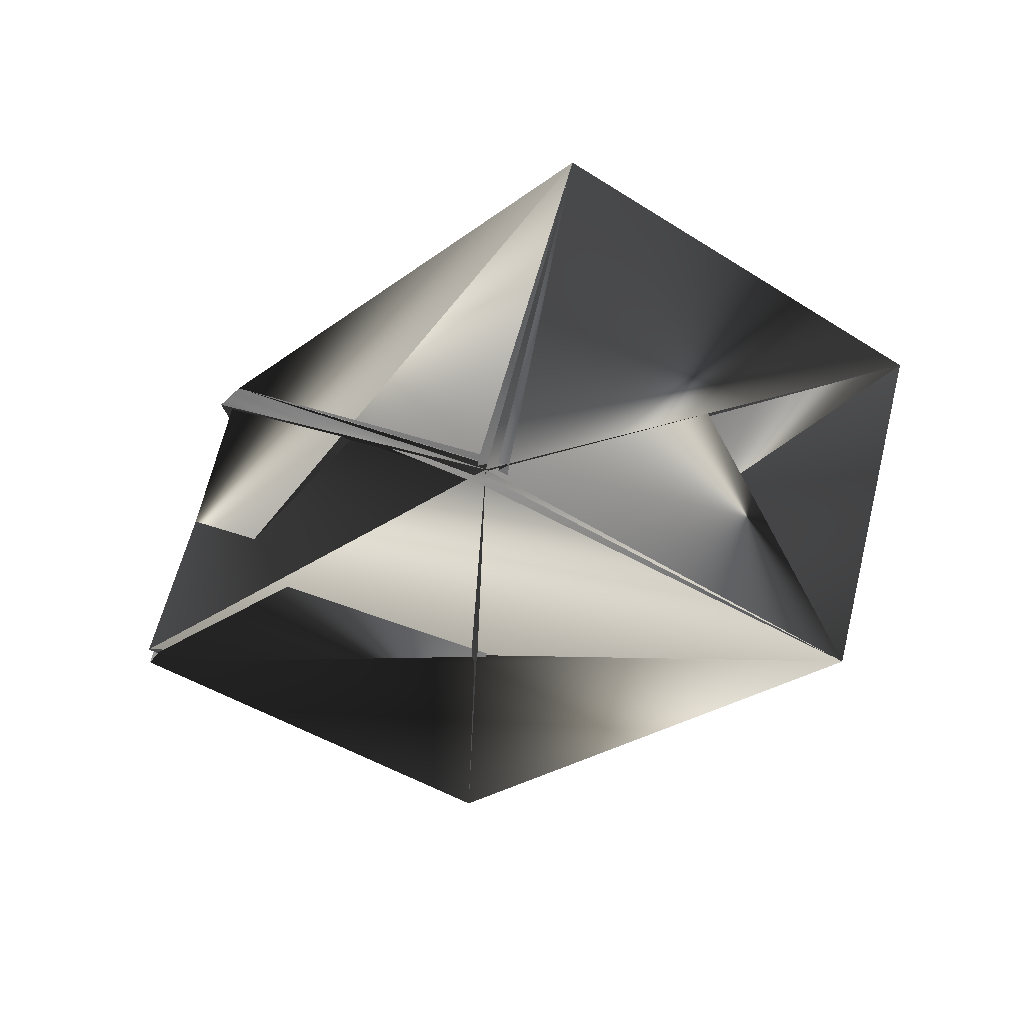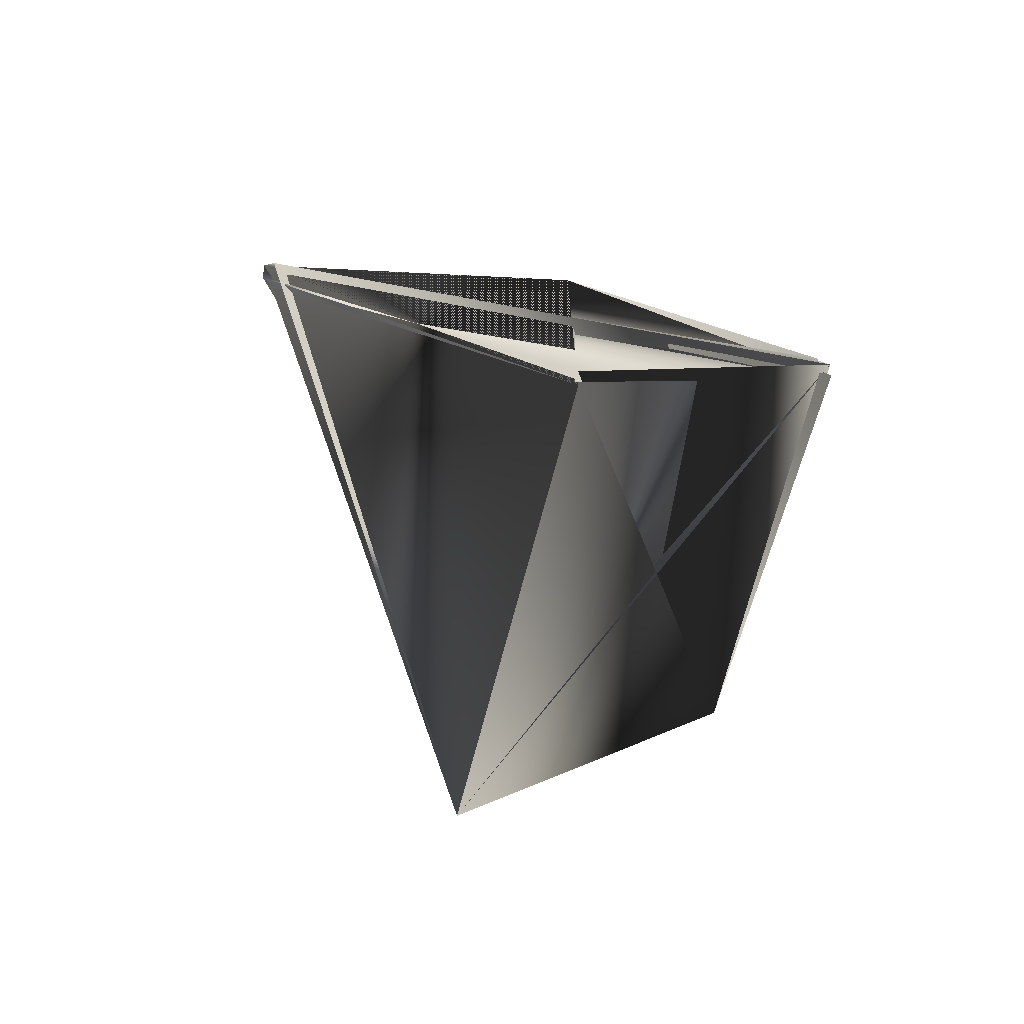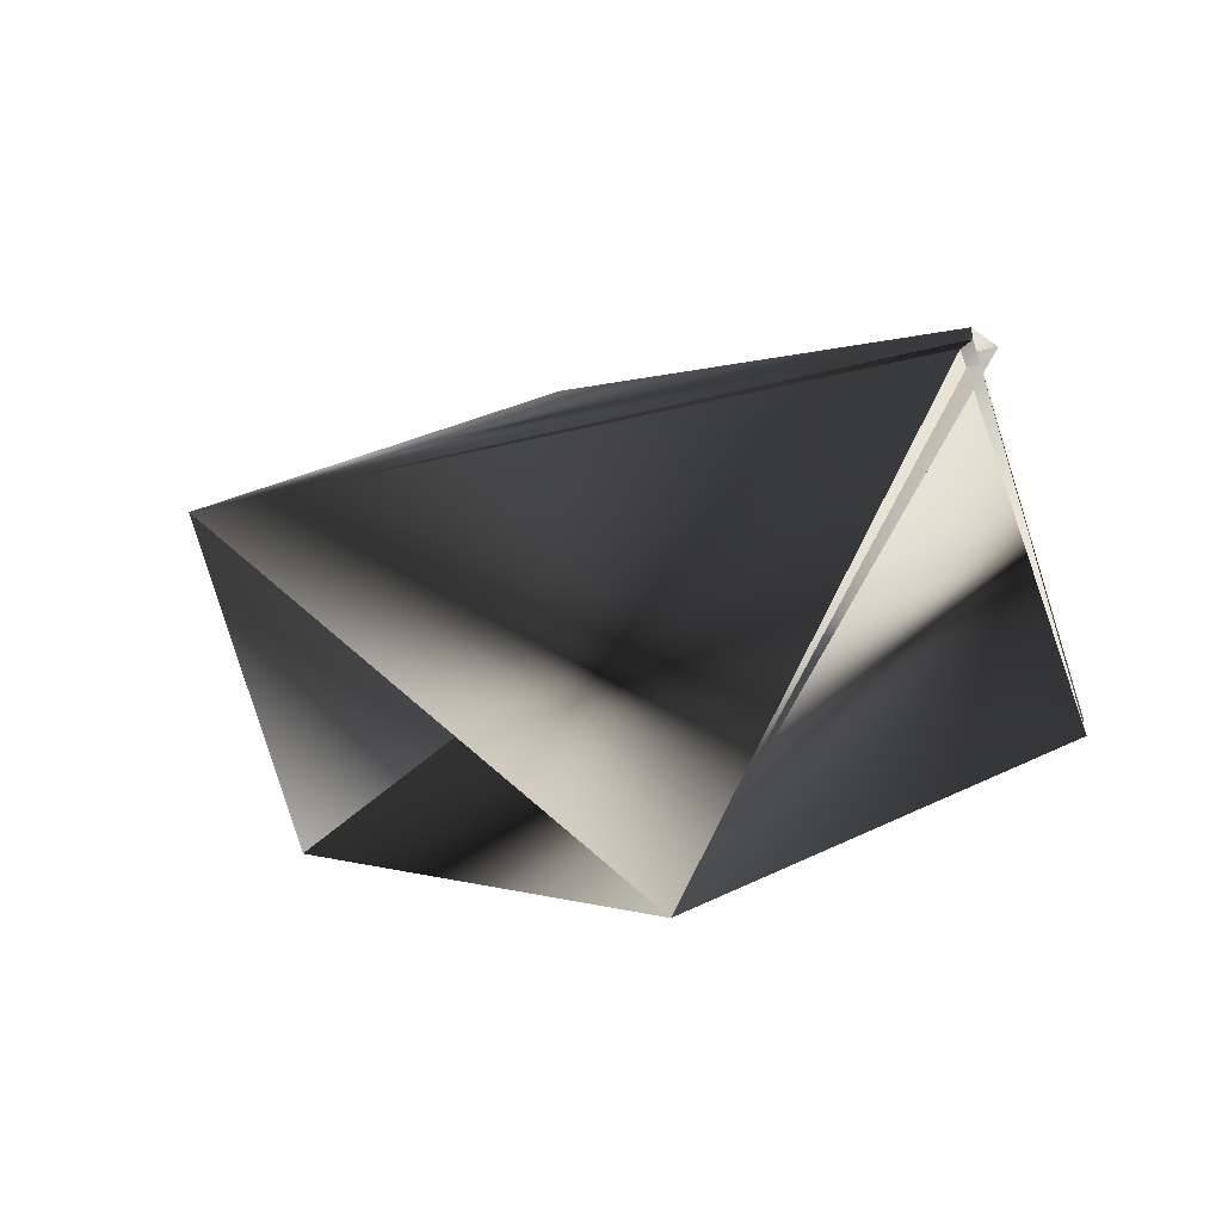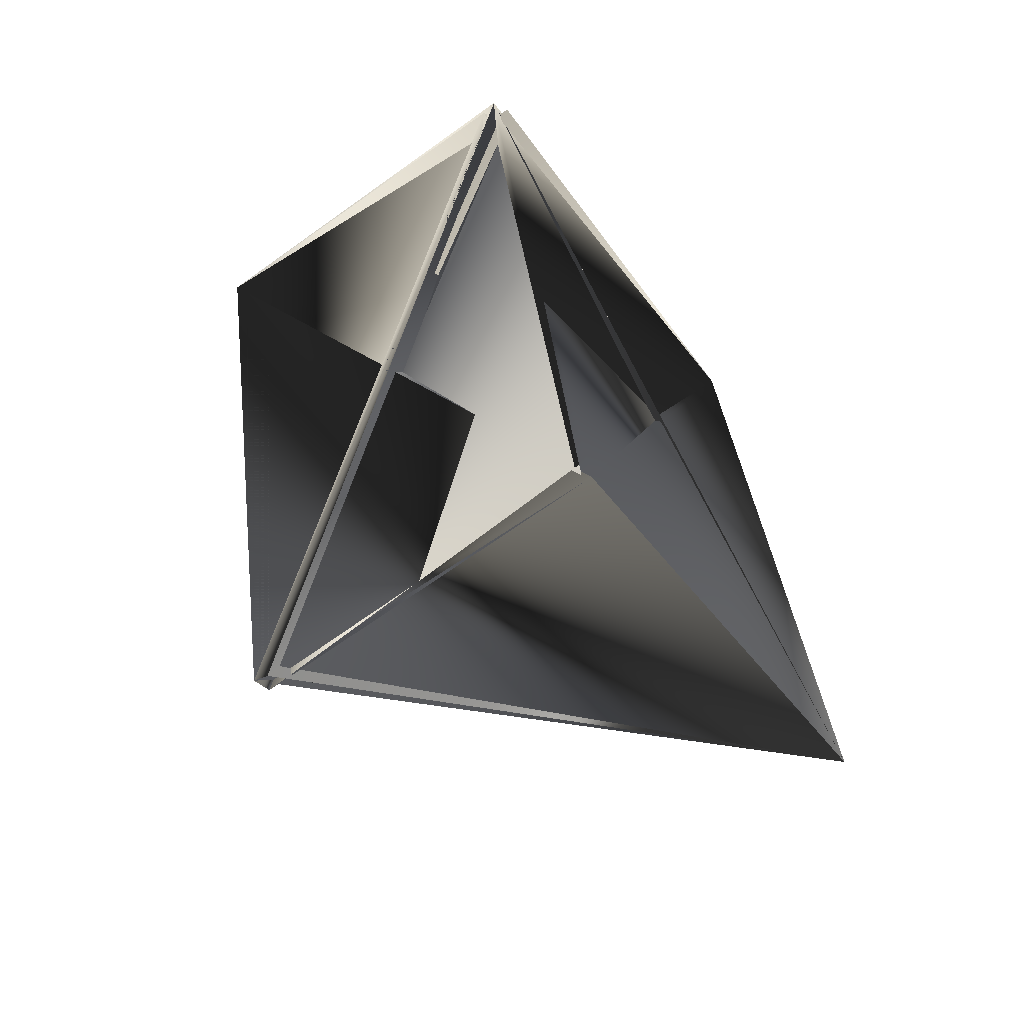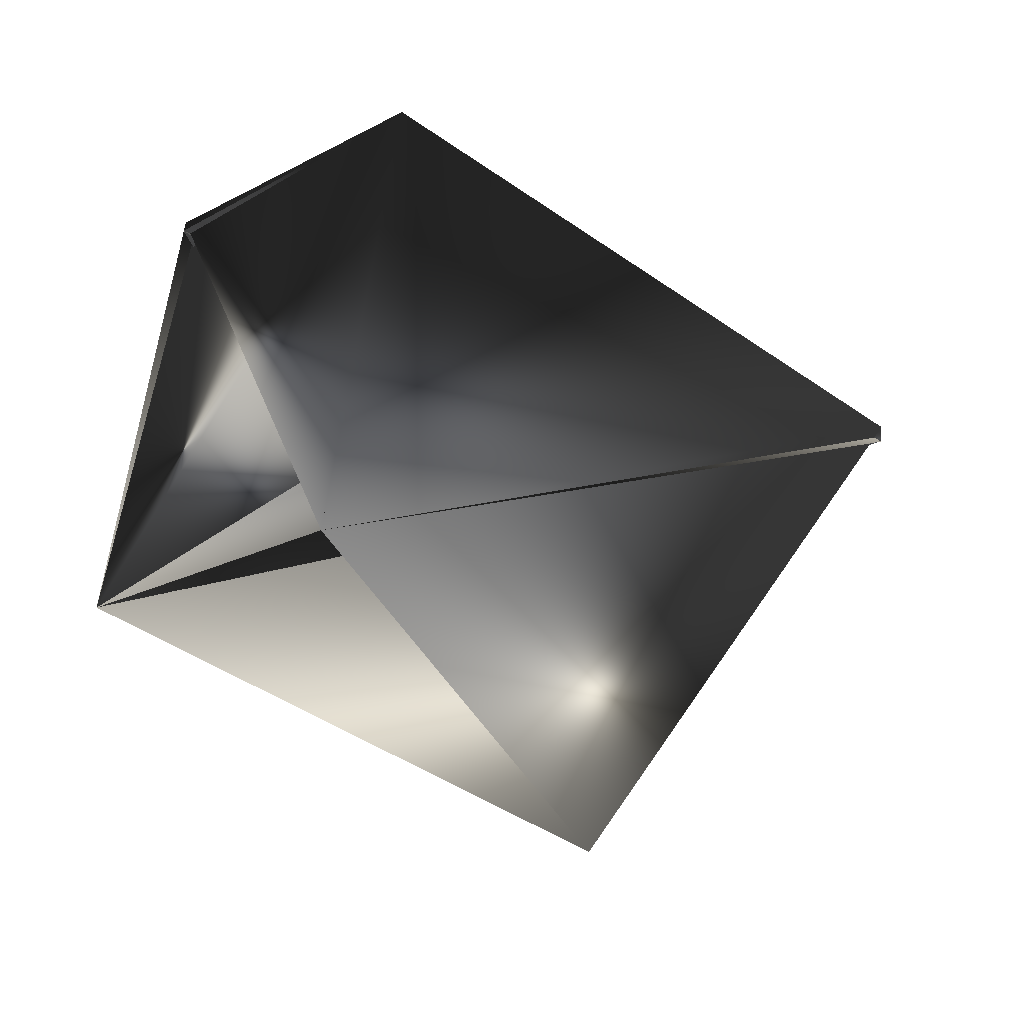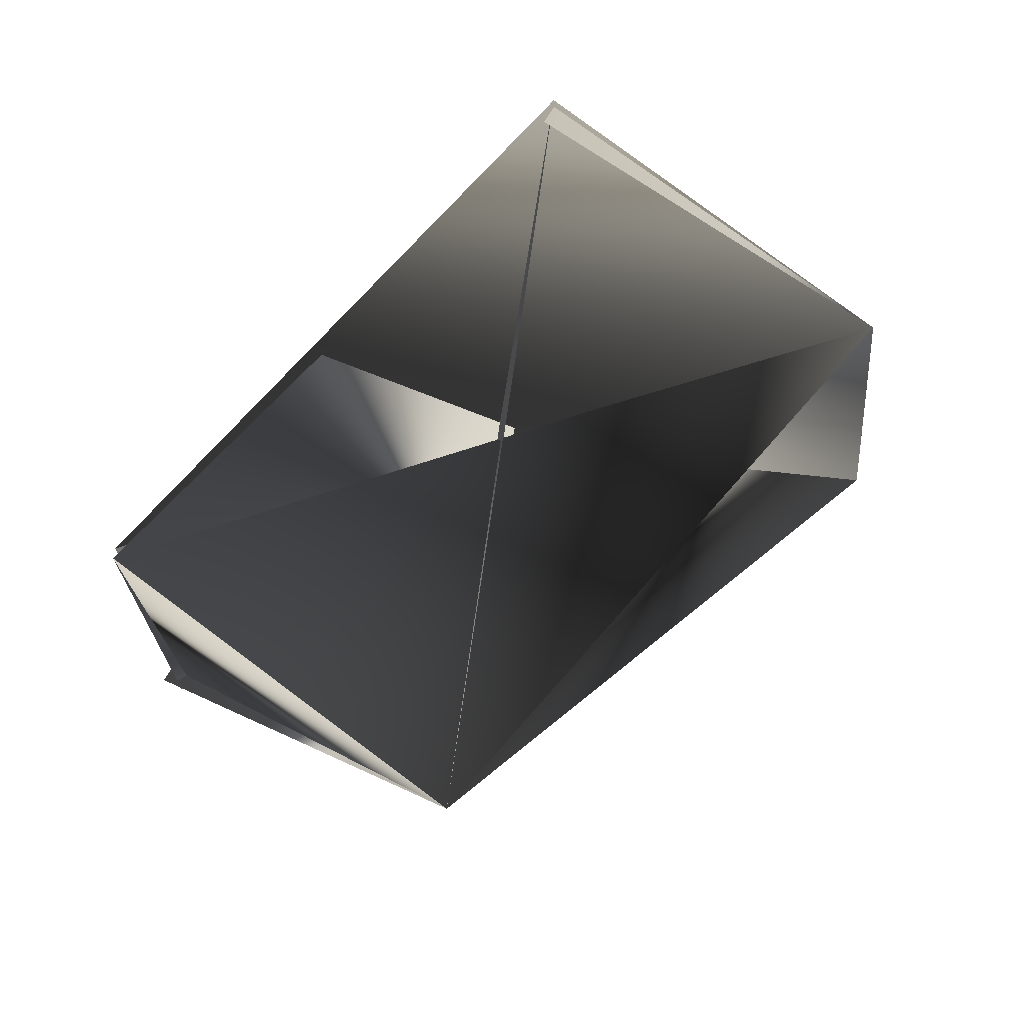
<metadata>
{"format":"obj","ext":"obj","renderer":"f3d","projection":"perspective","resolution":1024,"background":"white","views":[{"elev":29.7,"azim":-113.1,"up":"+Z"},{"elev":-40.9,"azim":148.1,"up":"+Z"},{"elev":-48.3,"azim":71.1,"up":"+Z"},{"elev":53.0,"azim":125.0,"up":"+Y"},{"elev":-62.7,"azim":1.1,"up":"+Y"},{"elev":-56.5,"azim":-123.8,"up":"+Z"}]}
</metadata>
<code>
v 0.003372 0.3243 0.2961
v -0.1114 0.2102 0.3324
v -0.1463 0.3211 0.3447
v -0.09771 0.282 0.3851
v -0.04523 0.3634 0.2557
v -0.06265 0.2917 0.2066
v -0.1463 0.3164 0.3483
v -0.1426 0.3211 0.3483
v -0.16 0.2493 0.2956
v 0.003372 0.3243 0.2925
v 0.003372 0.329 0.2925
v -0.1463 0.3211 0.3483
v -0.04523 0.3634 0.2593
f 1 4 3
f 1 4 5
f 1 6 4
f 1 5 4
f 1 2 6
f 1 7 8
f 1 8 2
f 1 3 9
f 1 9 10
f 1 10 7
f 11 2 12
f 11 1 12
f 11 9 6
f 11 6 2
f 11 12 1
f 11 12 9
f 7 13 10
f 7 6 13
f 7 5 6
f 7 10 5
f 7 4 8
f 7 10 4
f 6 8 4
f 6 1 12
f 6 4 1
f 6 2 8
f 5 1 6
f 5 9 2
f 5 6 1
f 5 6 9
f 5 2 6
f 2 13 12
f 2 1 4
f 2 4 10
f 2 10 13
f 2 12 1
f 2 4 12
f 2 6 5
f 2 5 4
f 13 9 12
f 13 6 2
f 13 2 9
f 3 4 9
f 1 4 5
f 1 6 4
f 1 5 6
f 4 6 5
f 4 5 9
f 4 6 12
f 9 5 10

</code>
